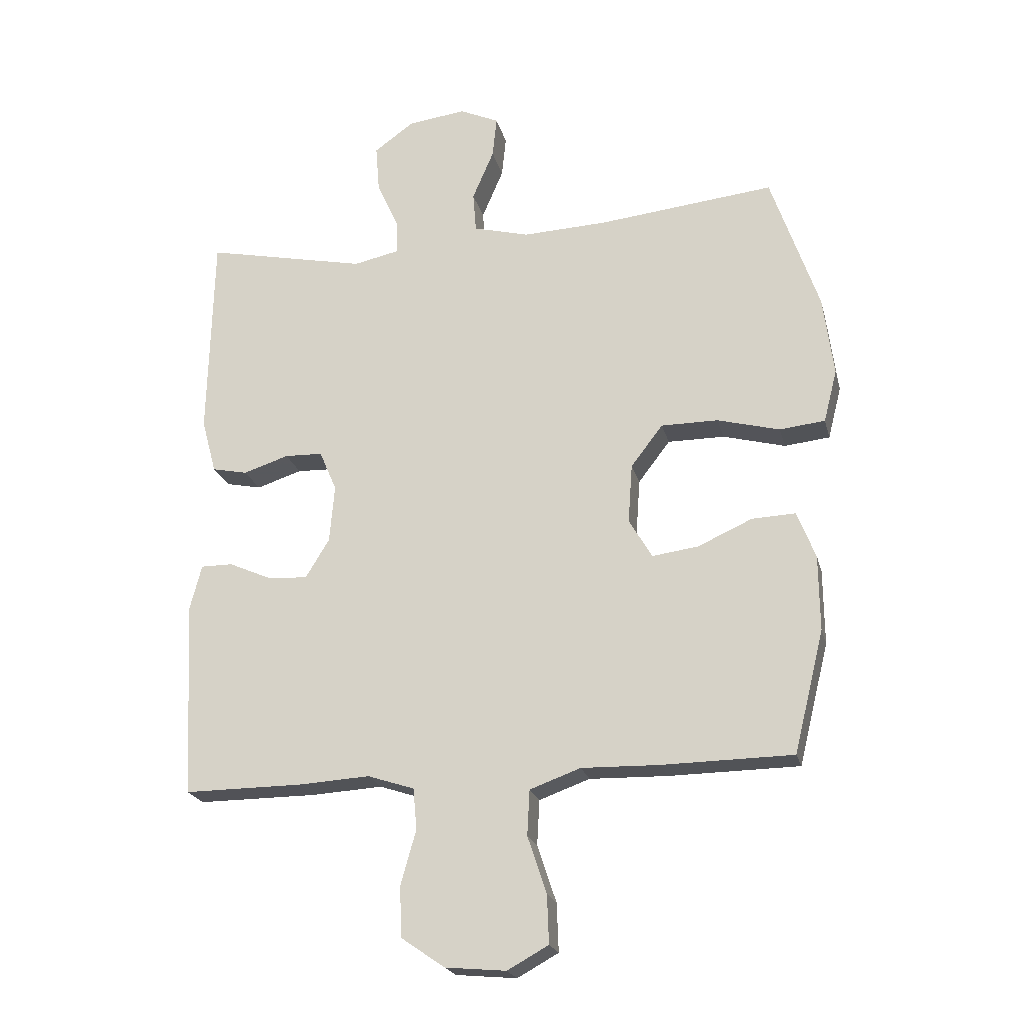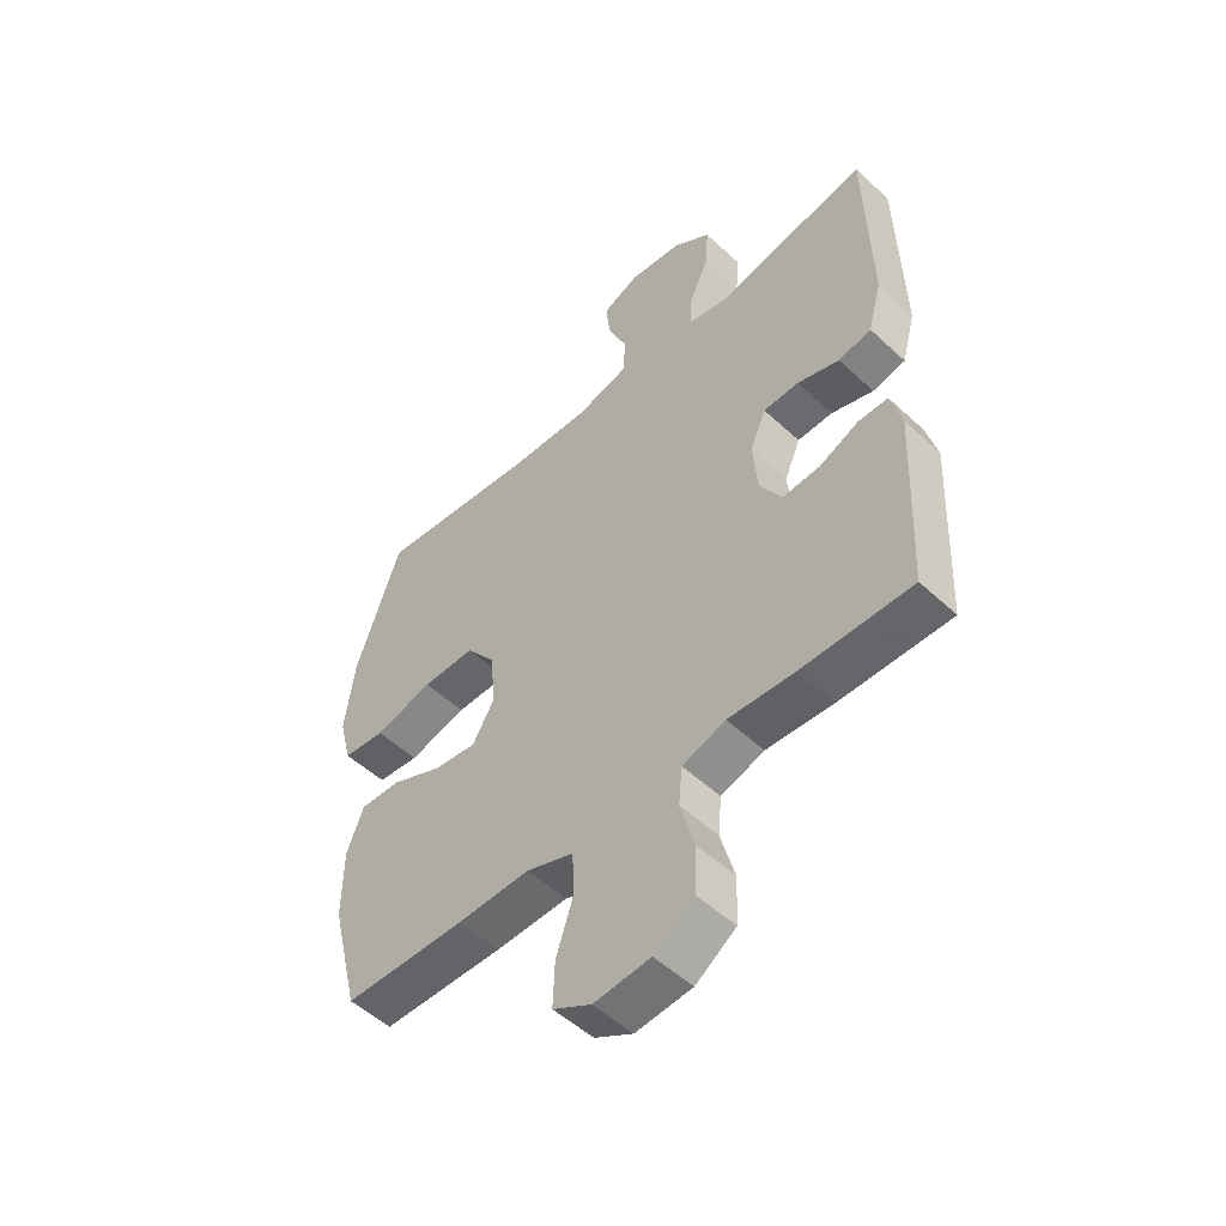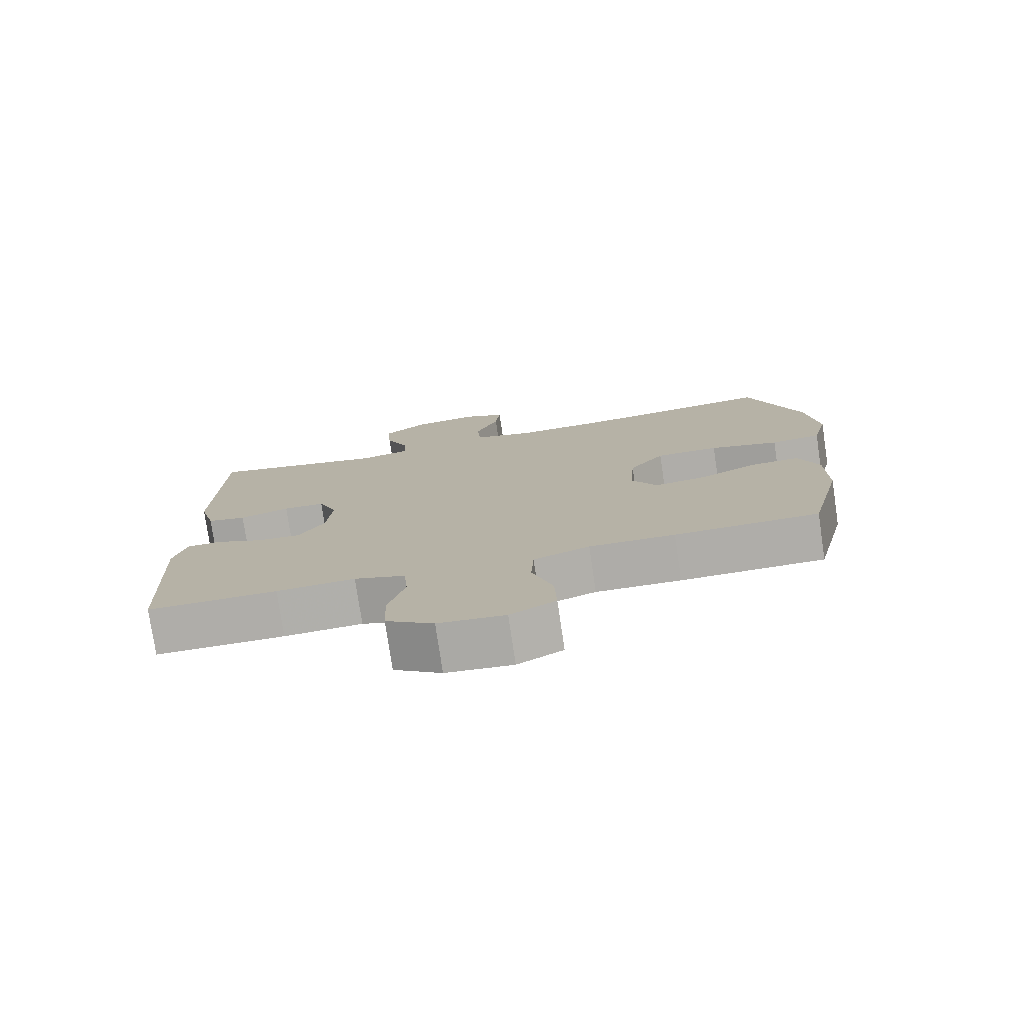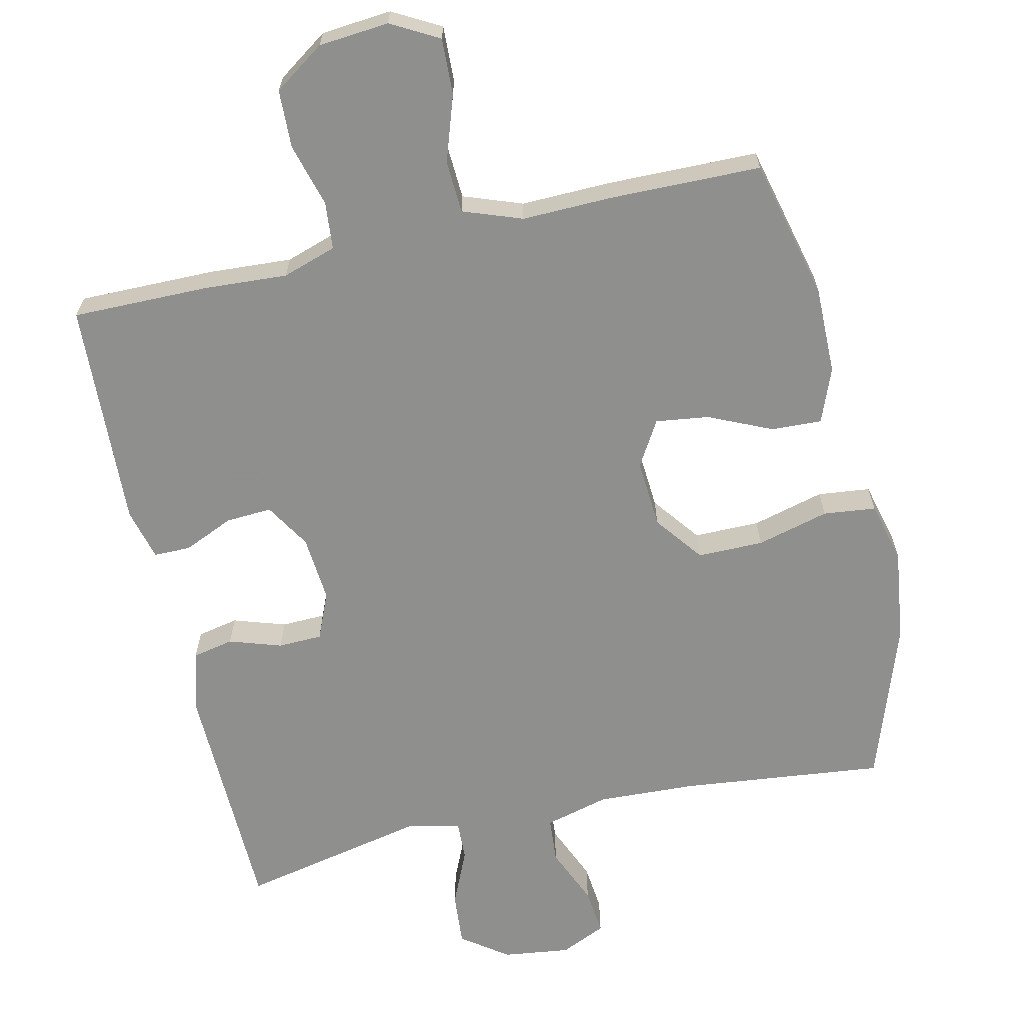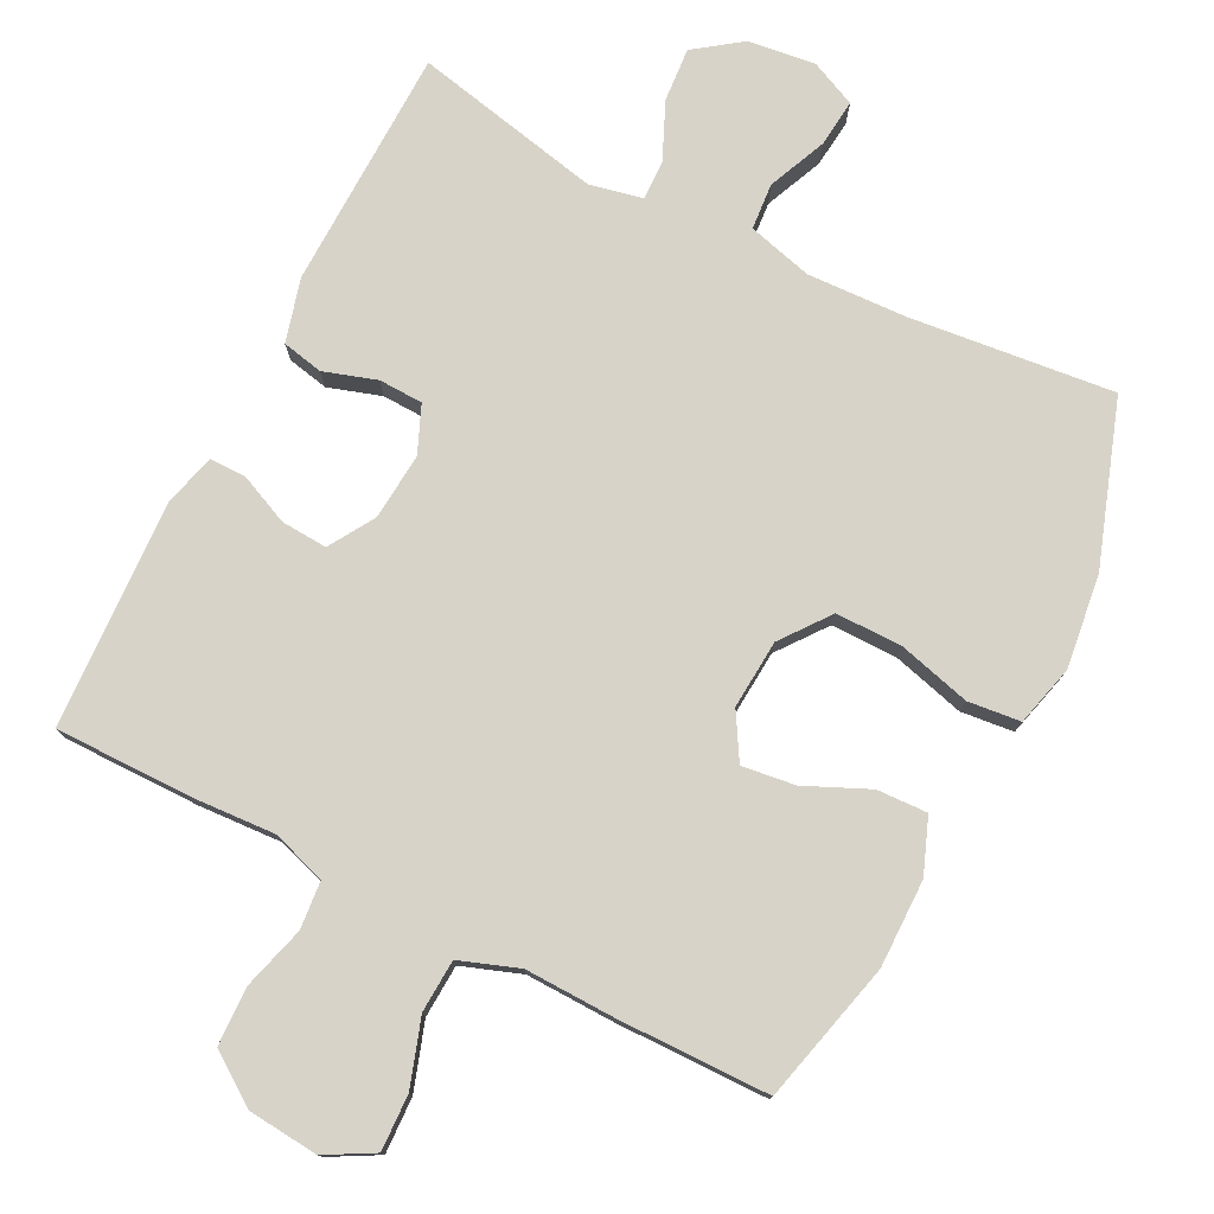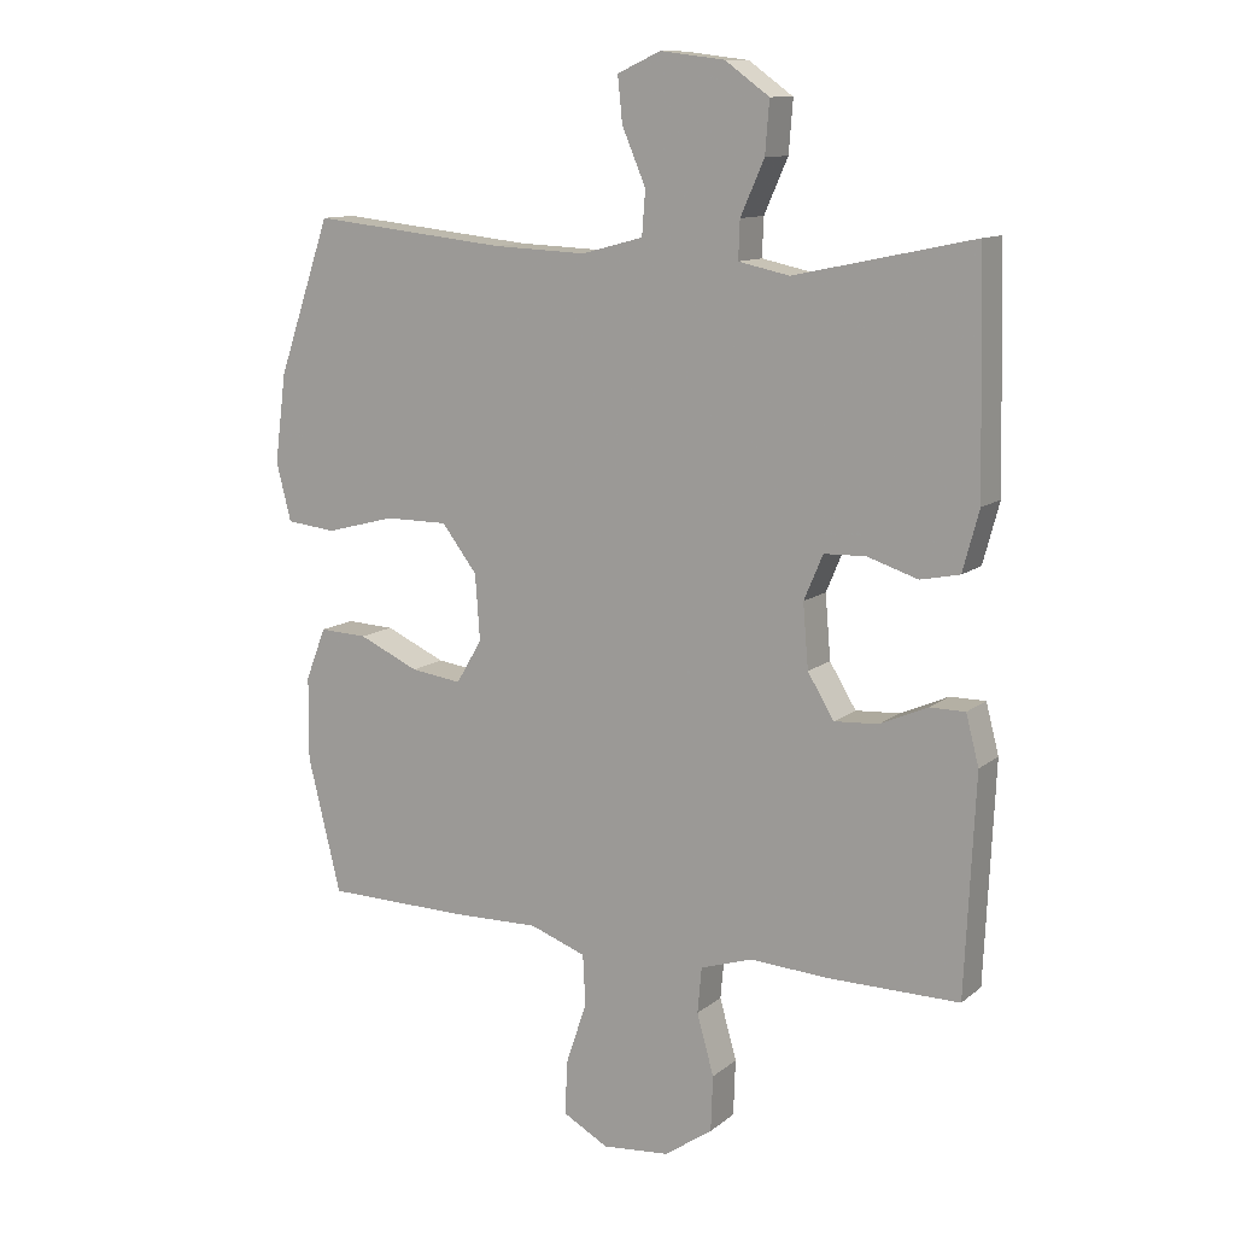
<metadata>
{"format":"obj","ext":"obj","renderer":"f3d","projection":"perspective","resolution":1024,"background":"white","views":[{"elev":-21.5,"azim":-166.5,"up":"+Z"},{"elev":-51.9,"azim":44.9,"up":"+Z"},{"elev":-77.2,"azim":-171.6,"up":"+Z"},{"elev":-65.1,"azim":-167.3,"up":"+Y"},{"elev":77.2,"azim":-153.0,"up":"+Y"},{"elev":11.5,"azim":29.4,"up":"+Z"}]}
</metadata>
<code>
v -0.5 0.07 -0.5
v -0.549 0.07 -0.301
v -0.548 0.07 -0.178
v -0.518 0.07 -0.101
v -0.447 0.07 -0.104
v -0.358 0.07 -0.144
v -0.283 0.07 -0.154
v -0.245 0.07 -0.09
v -0.252 0.07 0.007
v -0.304 0.07 0.075
v -0.397 0.07 0.075
v -0.499 0.07 0.048
v -0.573 0.07 0.056
v -0.595 0.07 0.142
v -0.578 0.07 0.273
v -0.5 0.07 0.5
v -0.212 0.07 0.469
v -0.074 0.07 0.463
v 0.017 0.07 0.487
v 0.022 0.07 0.552
v -0.013 0.07 0.634
v -0.02 0.07 0.701
v 0.044 0.07 0.73
v 0.139 0.07 0.718
v 0.204 0.07 0.671
v 0.198 0.07 0.595
v 0.163 0.07 0.516
v 0.161 0.07 0.46
v 0.236 0.07 0.444
v 0.5 0.07 0.5
v 0.508 0.07 0.162
v 0.484 0.07 0.073
v 0.426 0.07 0.061
v 0.352 0.07 0.085
v 0.29 0.07 0.083
v 0.262 0.07 0.017
v 0.27 0.07 -0.077
v 0.309 0.07 -0.141
v 0.374 0.07 -0.137
v 0.444 0.07 -0.106
v 0.496 0.07 -0.106
v 0.515 0.07 -0.179
v 0.5 0.07 -0.5
v 0.307 0.07 -0.499
v 0.19 0.07 -0.492
v 0.114 0.07 -0.517
v 0.108 0.07 -0.584
v 0.133 0.07 -0.673
v 0.13 0.07 -0.755
v 0.059 0.07 -0.804
v -0.04 0.07 -0.813
v -0.107 0.07 -0.776
v -0.104 0.07 -0.697
v -0.073 0.07 -0.604
v -0.077 0.07 -0.53
v -0.16 0.07 -0.5
v -0.287 0.07 -0.503
v -0.5 0 -0.5
v -0.549 0 -0.301
v -0.548 0 -0.178
v -0.518 0 -0.101
v -0.447 0 -0.104
v -0.358 0 -0.144
v -0.283 0 -0.154
v -0.245 0 -0.09
v -0.252 0 0.007
v -0.304 0 0.075
v -0.397 0 0.075
v -0.499 0 0.048
v -0.573 0 0.056
v -0.595 0 0.142
v -0.578 0 0.273
v -0.5 0 0.5
v -0.212 0 0.469
v -0.074 0 0.463
v 0.017 0 0.487
v 0.022 0 0.552
v -0.013 0 0.634
v -0.02 0 0.701
v 0.044 0 0.73
v 0.139 0 0.718
v 0.204 0 0.671
v 0.198 0 0.595
v 0.163 0 0.516
v 0.161 0 0.46
v 0.236 0 0.444
v 0.5 0 0.5
v 0.508 0 0.162
v 0.484 0 0.073
v 0.426 0 0.061
v 0.352 0 0.085
v 0.29 0 0.083
v 0.262 0 0.017
v 0.27 0 -0.077
v 0.309 0 -0.141
v 0.374 0 -0.137
v 0.444 0 -0.106
v 0.496 0 -0.106
v 0.515 0 -0.179
v 0.5 0 -0.5
v 0.307 0 -0.499
v 0.19 0 -0.492
v 0.114 0 -0.517
v 0.108 0 -0.584
v 0.133 0 -0.673
v 0.13 0 -0.755
v 0.059 0 -0.804
v -0.04 0 -0.813
v -0.107 0 -0.776
v -0.104 0 -0.697
v -0.073 0 -0.604
v -0.077 0 -0.53
v -0.16 0 -0.5
v -0.287 0 -0.503
f 56 57 1 2
f 55 56 2 3
f 51 52 53 54
f 51 54 55
f 50 51 55
f 47 48 49 50
f 46 47 50 55
f 45 46 55 3
f 39 40 41 42
f 38 39 42 43
f 37 38 43 44
f 31 32 33 34
f 29 30 31 34
f 28 29 34 35
f 24 25 26 27
f 24 27 28
f 23 24 28
f 20 21 22 23
f 19 20 23 28
f 18 19 28 35
f 14 15 16 17
f 11 12 13 14
f 10 11 14 17
f 9 10 17 18
f 3 4 5 6
f 3 6 7
f 45 3 7
f 37 44 45 7
f 36 37 7 8
f 18 35 36
f 8 9 18 36
f 59 58 114 113
f 60 59 113 112
f 111 110 109 108
f 112 111 108
f 112 108 107
f 107 106 105 104
f 112 107 104 103
f 60 112 103 102
f 99 98 97 96
f 100 99 96 95
f 101 100 95 94
f 91 90 89 88
f 91 88 87 86
f 92 91 86 85
f 84 83 82 81
f 85 84 81
f 85 81 80
f 80 79 78 77
f 85 80 77 76
f 92 85 76 75
f 74 73 72 71
f 71 70 69 68
f 74 71 68 67
f 75 74 67 66
f 63 62 61 60
f 64 63 60
f 64 60 102
f 64 102 101 94
f 65 64 94 93
f 93 92 75
f 93 75 66 65
f 1 58 59 2
f 2 59 60 3
f 3 60 61 4
f 4 61 62 5
f 5 62 63 6
f 6 63 64 7
f 7 64 65 8
f 8 65 66 9
f 9 66 67 10
f 10 67 68 11
f 11 68 69 12
f 12 69 70 13
f 13 70 71 14
f 14 71 72 15
f 15 72 73 16
f 16 73 74 17
f 17 74 75 18
f 18 75 76 19
f 19 76 77 20
f 20 77 78 21
f 21 78 79 22
f 22 79 80 23
f 23 80 81 24
f 24 81 82 25
f 25 82 83 26
f 26 83 84 27
f 27 84 85 28
f 28 85 86 29
f 29 86 87 30
f 30 87 88 31
f 31 88 89 32
f 32 89 90 33
f 33 90 91 34
f 34 91 92 35
f 35 92 93 36
f 36 93 94 37
f 37 94 95 38
f 38 95 96 39
f 39 96 97 40
f 40 97 98 41
f 41 98 99 42
f 42 99 100 43
f 43 100 101 44
f 44 101 102 45
f 45 102 103 46
f 46 103 104 47
f 47 104 105 48
f 48 105 106 49
f 49 106 107 50
f 50 107 108 51
f 51 108 109 52
f 52 109 110 53
f 53 110 111 54
f 54 111 112 55
f 55 112 113 56
f 56 113 114 57
f 57 114 58 1

</code>
